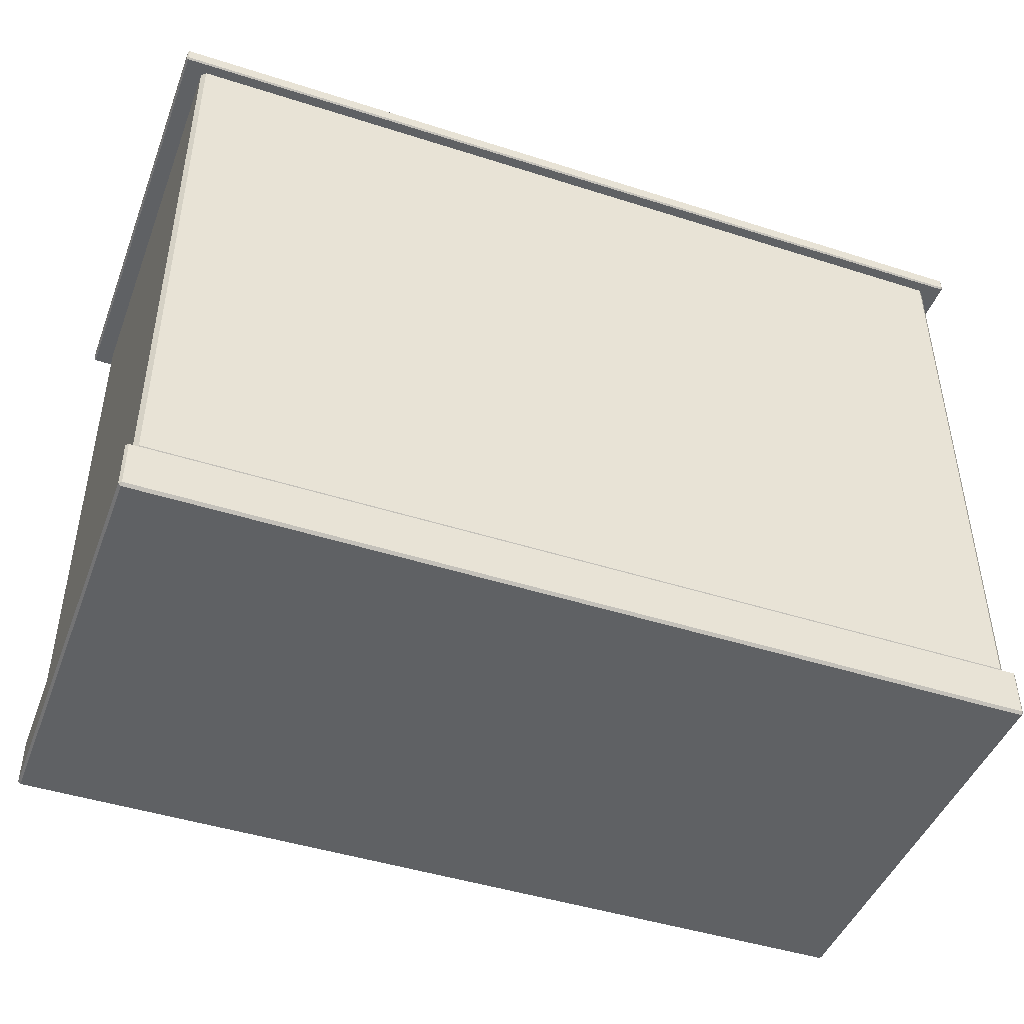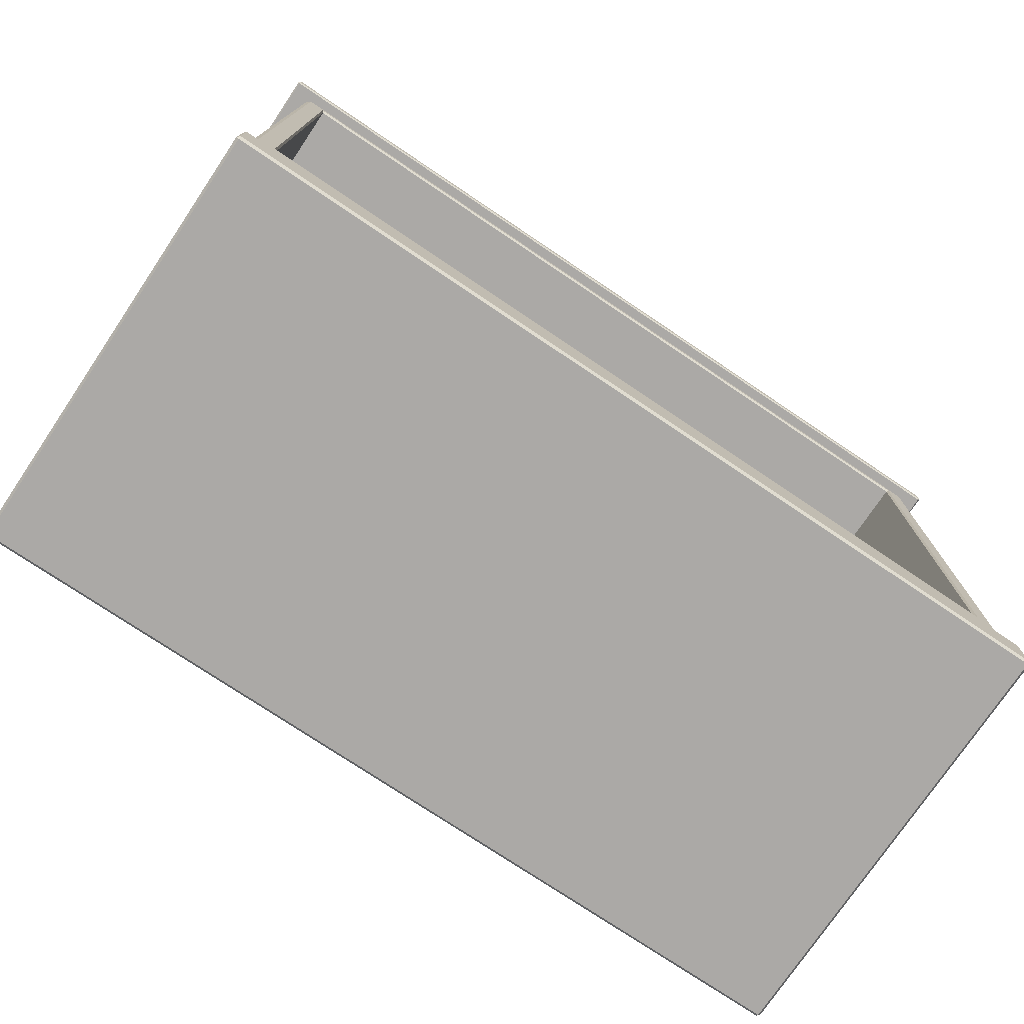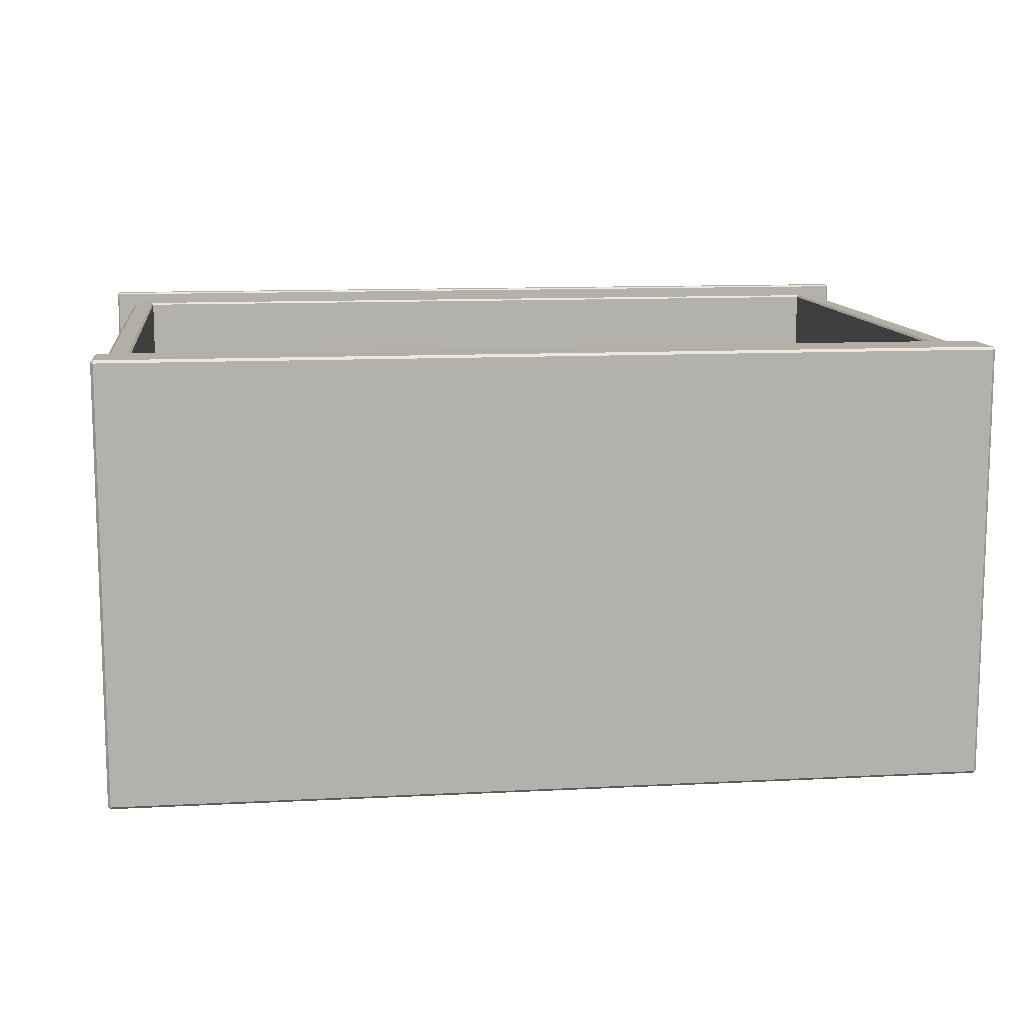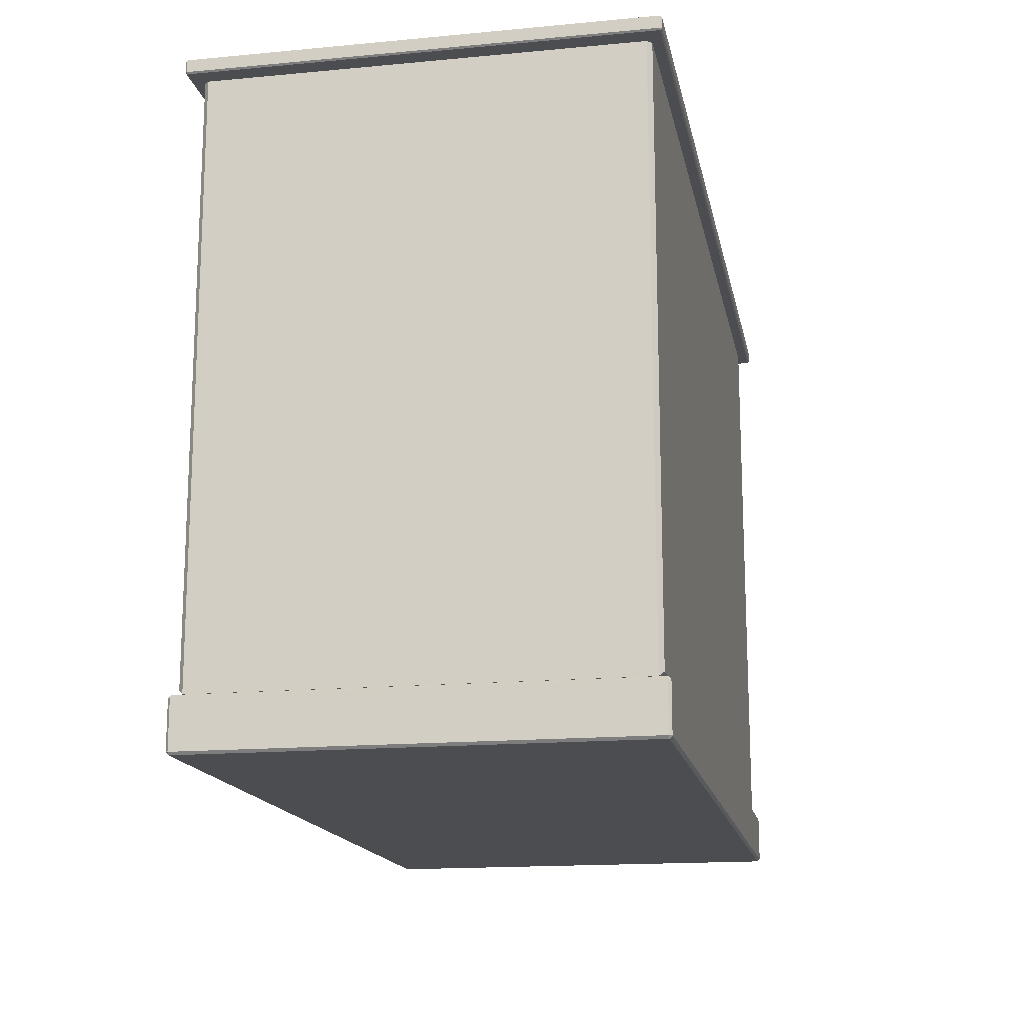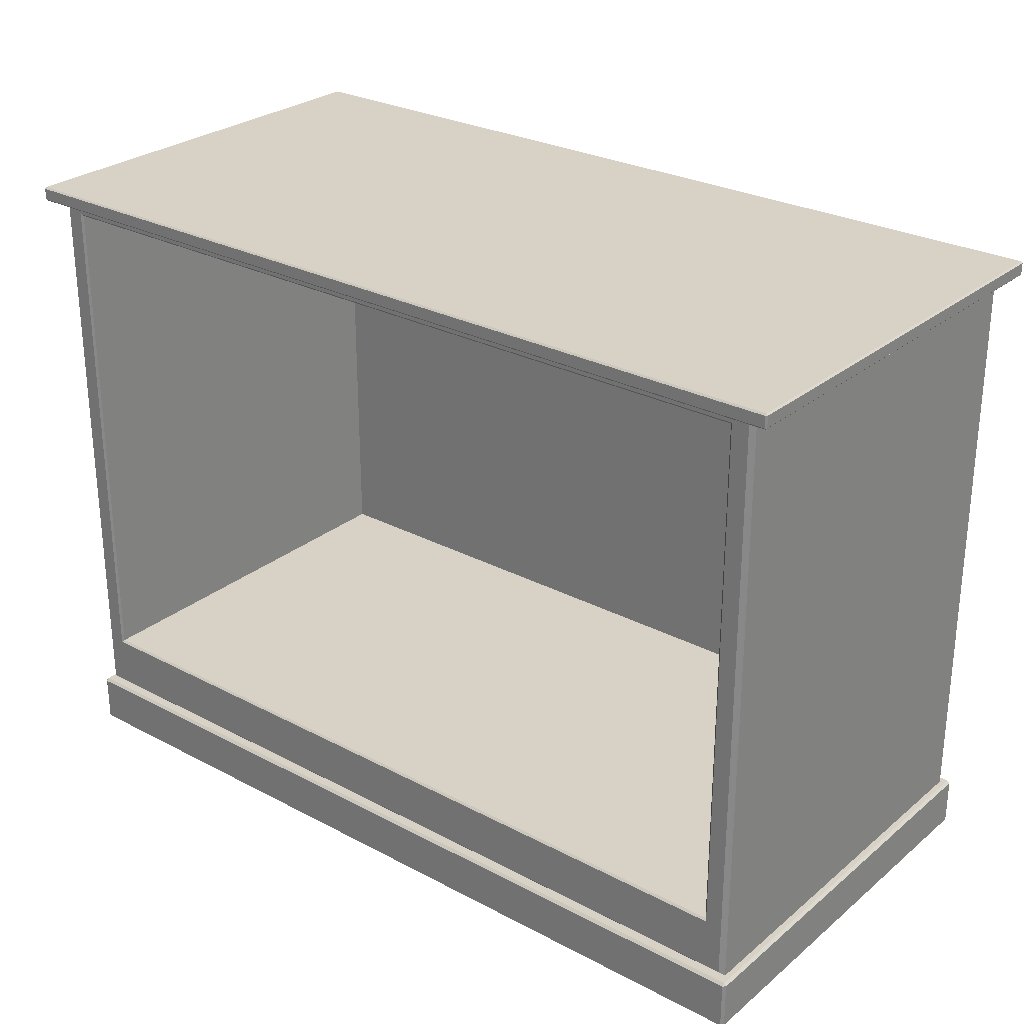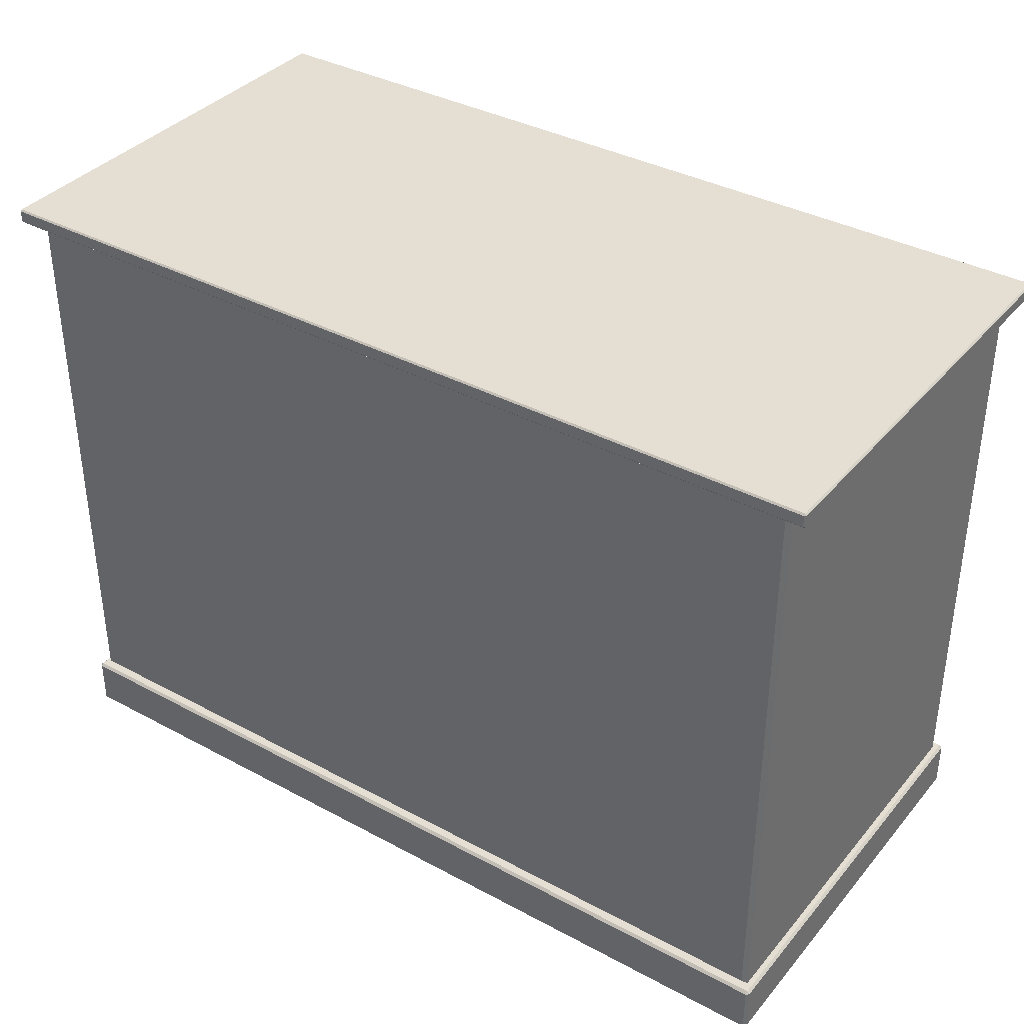
<metadata>
{"format":"obj","ext":"obj","renderer":"f3d","projection":"perspective","resolution":1024,"background":"white","views":[{"elev":-45.4,"azim":159.7,"up":"+Y"},{"elev":-75.6,"azim":-33.9,"up":"+Y"},{"elev":11.3,"azim":-7.3,"up":"+Z"},{"elev":-15.9,"azim":101.0,"up":"+Y"},{"elev":27.5,"azim":39.0,"up":"+Y"},{"elev":36.9,"azim":-145.2,"up":"+Y"}]}
</metadata>
<code>
v -84.78 0.5106 41.98
v -84.27 0 41.98
v -84.27 0.5106 42.49
v 84.27 0 41.98
v 84.78 0.5106 41.98
v 84.27 0.5106 42.49
v -84.27 10.21 41.98
v -84.78 9.703 41.98
v -84.27 9.703 42.49
v 84.78 9.703 41.98
v 84.27 10.21 41.98
v 84.27 9.703 42.49
v -84.27 9.703 -42.49
v -84.78 9.703 -41.98
v -84.27 10.21 -41.98
v 84.78 9.703 -41.98
v 84.27 9.703 -42.49
v 84.27 10.21 -41.98
v -84.27 0 -41.98
v -84.78 0.5106 -41.98
v -84.27 0.5106 -42.49
v 84.78 0.5106 -41.98
v 84.27 0 -41.98
v 84.27 0.5106 -42.49
v 0 124.1 41.22
v 0 124.1 -41.22
v 78.77 124.1 41.22
v 78.77 124.1 -41.22
v -78.77 124.1 -41.22
v -78.77 124.1 41.22
v -78.77 122 -41.22
v 0 122 -41.22
v 78.77 122 -41.22
v -78.77 21.79 -41.22
v 0 21.79 -41.22
v 78.77 21.79 -41.22
v -78.77 21.79 -37.94
v -78.77 122 -37.94
v 0 21.79 -37.94
v 0 122 -37.94
v 78.77 122 -37.94
v 78.77 21.79 -37.94
v 0 122.3 41.22
v 0 122 40.82
v -79.17 122.3 41.22
v -78.77 122 40.82
v 79.17 122.3 41.22
v 78.77 122 40.82
v 79.17 21.39 41.22
v 78.77 21.79 40.82
v -79.17 21.39 41.22
v -78.77 21.79 40.82
v 0 21.39 41.22
v 0 21.79 40.82
v -82.47 11.32 41.22
v -83.36 10.43 40.33
v -78.77 10.43 40.33
v -78.77 11.32 41.22
v -82.47 11.32 -41.22
v -83.36 10.43 -40.33
v -78.77 10.43 -40.33
v -78.77 11.32 -41.22
v -83.36 21.79 40.33
v -82.47 21.79 41.22
v 83.36 10.43 40.33
v 82.47 11.32 41.22
v 83.36 21.79 40.33
v 82.47 21.79 41.22
v -82.47 124.1 -41.22
v -83.36 124.1 -40.33
v -83.36 122 -40.33
v -82.47 122 -41.22
v 83.36 124.1 -40.33
v 82.47 124.1 -41.22
v 82.47 122 -41.22
v 83.36 122 -40.33
v 0 10.43 -40.33
v 0 11.32 -41.22
v 78.77 10.43 -40.33
v 78.77 11.32 -41.22
v 0 10.43 40.33
v 0 11.32 41.22
v 78.77 10.43 40.33
v 78.77 11.32 41.22
v 83.36 10.43 -40.33
v 82.47 11.32 -41.22
v -83.36 124.1 40.33
v -82.47 124.1 41.22
v -83.36 122 40.33
v -82.47 122 41.22
v -83.36 21.79 -40.33
v -82.47 21.79 -41.22
v 82.47 21.79 -41.22
v 83.36 21.79 -40.33
v 82.47 124.1 41.22
v 83.36 124.1 40.33
v 83.36 122 40.33
v 82.47 122 41.22
v -87.09 124.4 43.2
v -86.79 124.1 43.2
v -86.79 124.4 43.5
v 0 124.1 43.2
v 0 124.4 43.5
v -86.79 126.9 43.2
v -87.09 126.6 43.2
v -86.79 126.6 43.5
v 0 126.9 43.2
v 0 126.6 43.5
v -86.79 126.6 -43.5
v -87.09 126.6 -43.2
v -86.79 126.9 -43.2
v 0 126.9 -43.2
v 0 126.6 -43.5
v -86.79 124.1 -43.2
v -87.09 124.4 -43.2
v -86.79 124.4 -43.5
v 0 124.4 -43.5
v 0 124.1 -43.2
v 86.79 124.4 43.5
v 86.79 124.1 43.2
v 87.09 124.4 43.2
v 86.79 126.9 43.2
v 86.79 126.6 43.5
v 87.09 126.6 43.2
v 86.79 126.6 -43.5
v 86.79 126.9 -43.2
v 87.09 126.6 -43.2
v 86.79 124.1 -43.2
v 86.79 124.4 -43.5
v 87.09 124.4 -43.2
f 19 23 4 2
f 6 12 9 3
f 8 14 20 1
f 22 16 10 5
f 11 18 15 7
f 17 24 21 13
f 2 1 20 19
f 3 2 4 6
f 1 3 9 8
f 5 4 23 22
f 6 5 10 12
f 8 7 15 14
f 7 9 12 11
f 11 10 16 18
f 14 13 21 20
f 13 15 18 17
f 17 16 22 24
f 19 21 24 23
f 1 2 3
f 4 5 6
f 7 8 9
f 10 11 12
f 13 14 15
f 16 17 18
f 19 20 21
f 22 23 24
f 29 26 32 31
f 33 32 26 28
f 38 37 39 40
f 31 32 35 34
f 36 35 32 33
f 41 40 39 42
f 43 44 48 47
f 44 43 45 46
f 46 45 51 52
f 47 48 50 49
f 49 50 54 53
f 52 51 53 54
f 30 45 43 25
f 25 43 47 27
f 46 52 37 38
f 52 54 39 37
f 44 46 38 40
f 48 44 40 41
f 54 50 42 39
f 50 48 41 42
f 55 56 57 58
f 56 55 64 63
f 58 57 81 82
f 59 60 91 92
f 60 59 62 61
f 61 62 78 77
f 63 64 90 89
f 65 66 84 83
f 66 65 67 68
f 68 67 97 98
f 70 69 72 71
f 71 72 92 91
f 74 73 76 75
f 75 76 94 93
f 77 78 80 79
f 79 80 86 85
f 82 81 83 84
f 85 86 93 94
f 88 87 89 90
f 96 95 98 97
f 92 34 62 59
f 60 61 57 56
f 65 85 94 67
f 60 56 63 91
f 80 36 93 86
f 83 79 85 65
f 78 35 36 80
f 34 35 78 62
f 71 89 87 70
f 72 69 29 31
f 75 33 28 74
f 97 76 73 96
f 91 63 89 71
f 72 31 34 92
f 93 36 33 75
f 67 94 76 97
f 55 58 51 64
f 49 84 66 68
f 49 53 82 84
f 51 58 82 53
f 90 45 30 88
f 27 47 98 95
f 64 51 45 90
f 47 49 68 98
f 105 110 115 99
f 130 127 124 121
f 100 99 115 114
f 101 100 102 103
f 99 101 106 105
f 103 102 120 119
f 105 104 111 110
f 104 106 108 107
f 107 108 123 122
f 110 109 116 115
f 109 111 112 113
f 113 112 126 125
f 114 116 117 118
f 118 117 129 128
f 121 120 128 130
f 119 121 124 123
f 122 124 127 126
f 125 127 130 129
f 102 100 114 118
f 108 106 101 103
f 103 119 123 108
f 112 111 104 107
f 107 122 126 112
f 117 116 109 113
f 113 125 129 117
f 118 128 120 102
f 99 100 101
f 104 105 106
f 109 110 111
f 114 115 116
f 119 120 121
f 122 123 124
f 125 126 127
f 128 129 130

</code>
